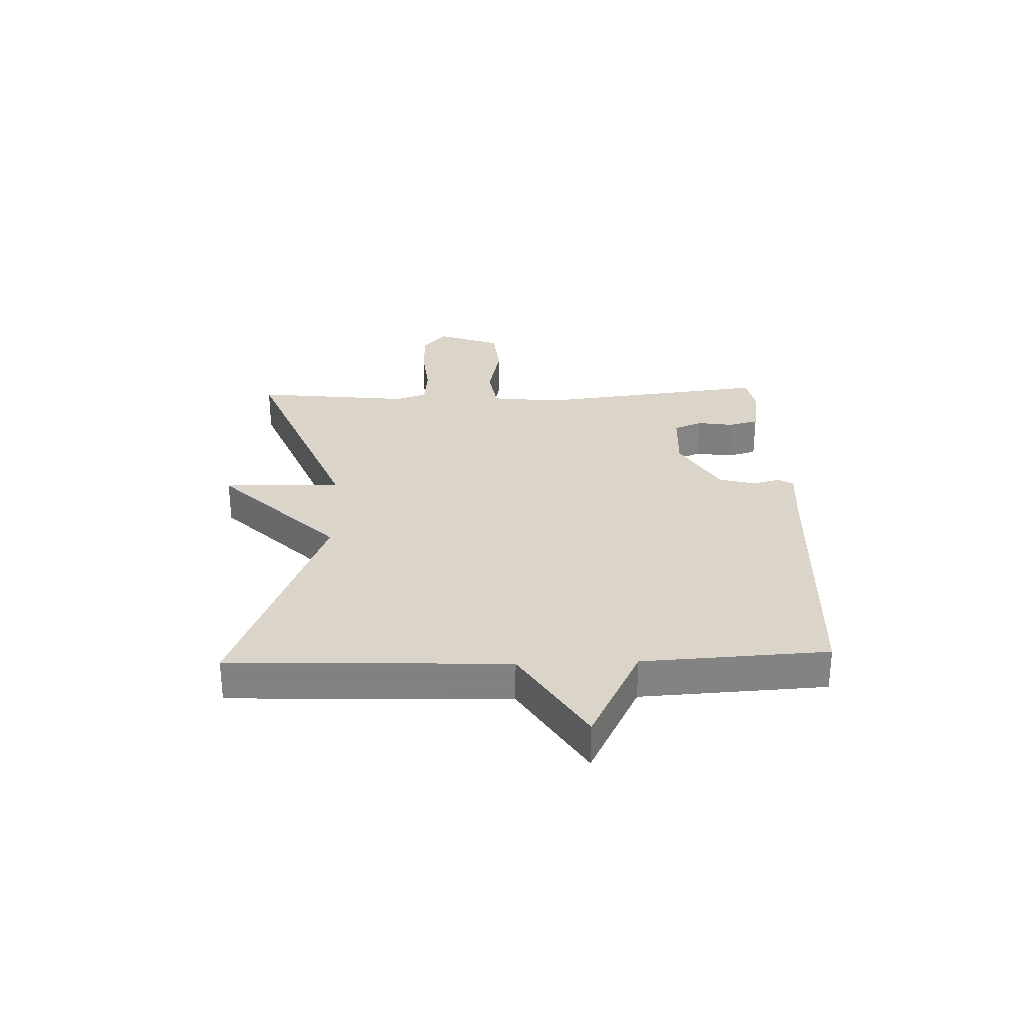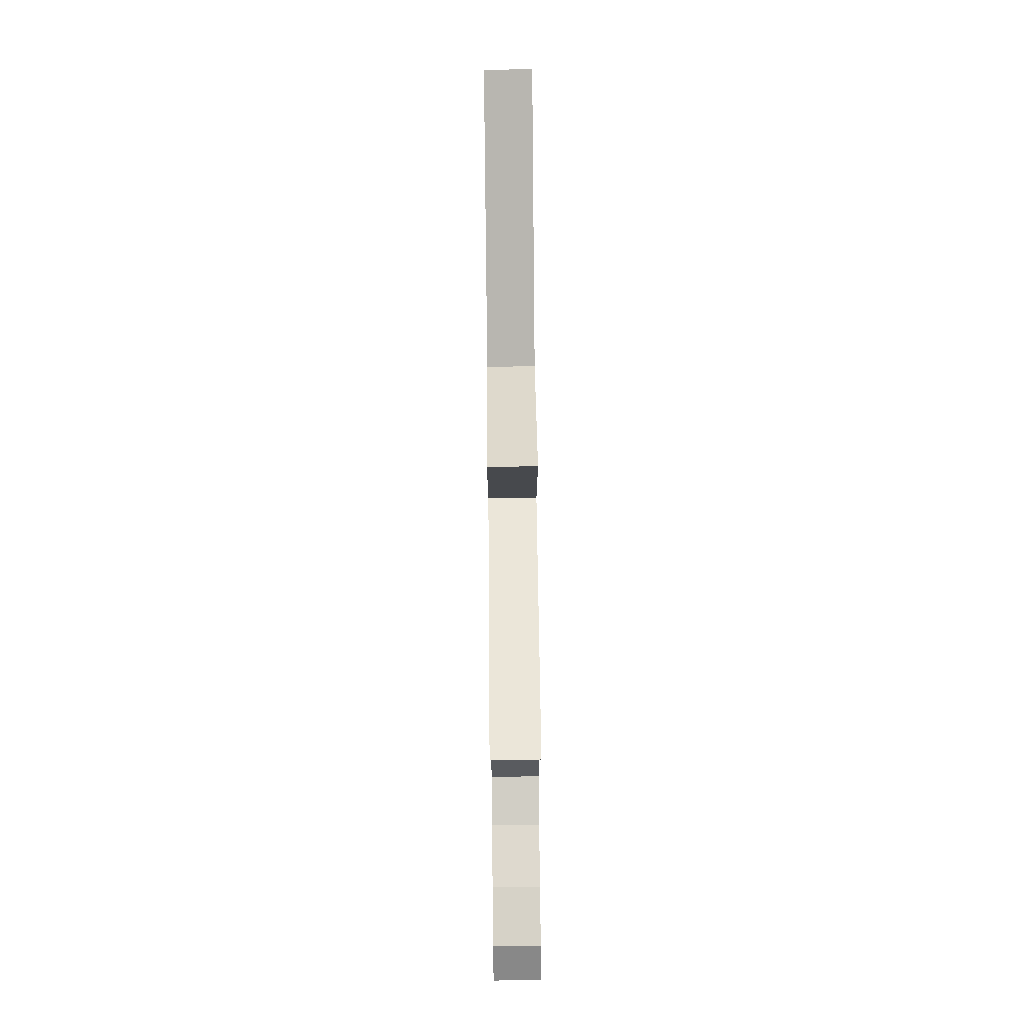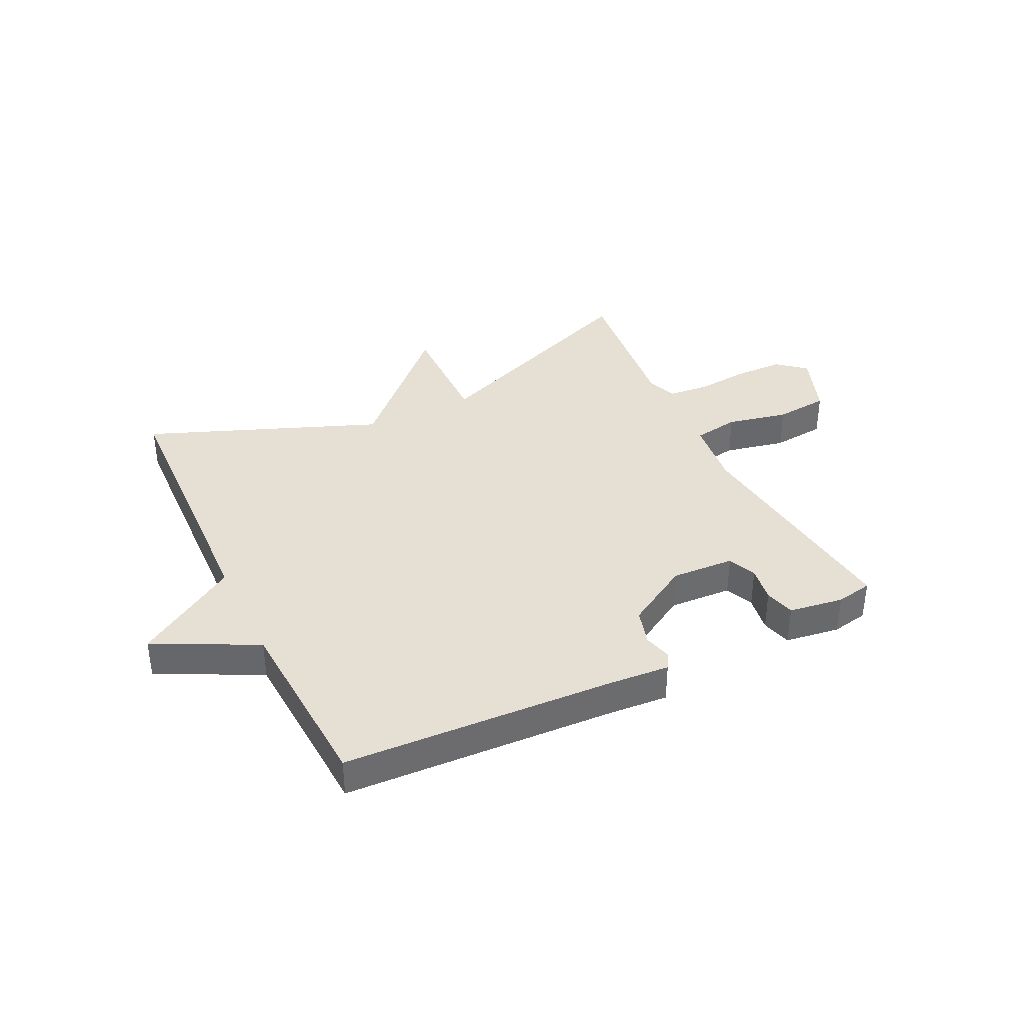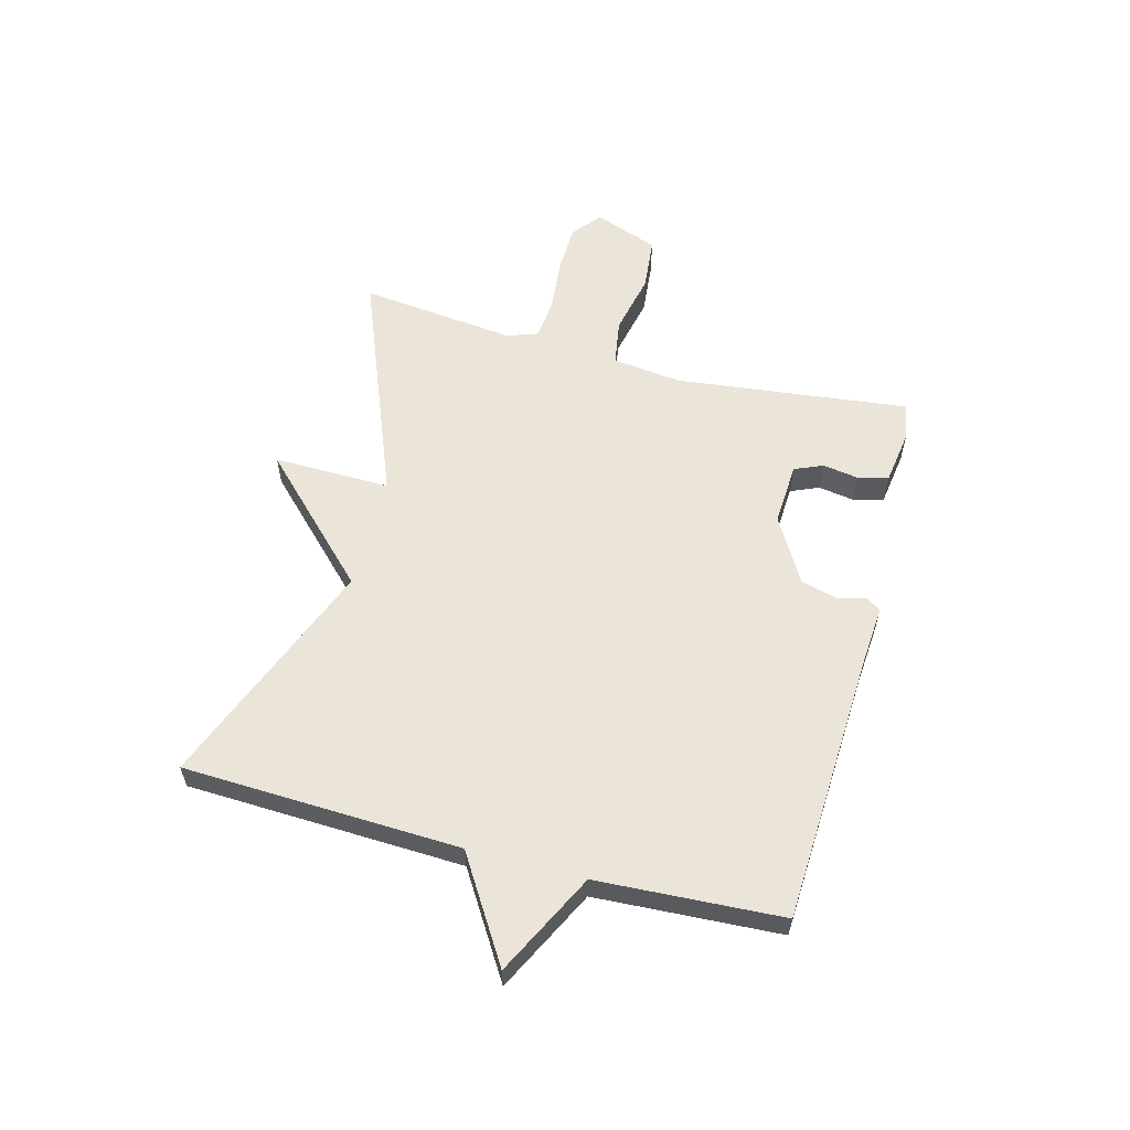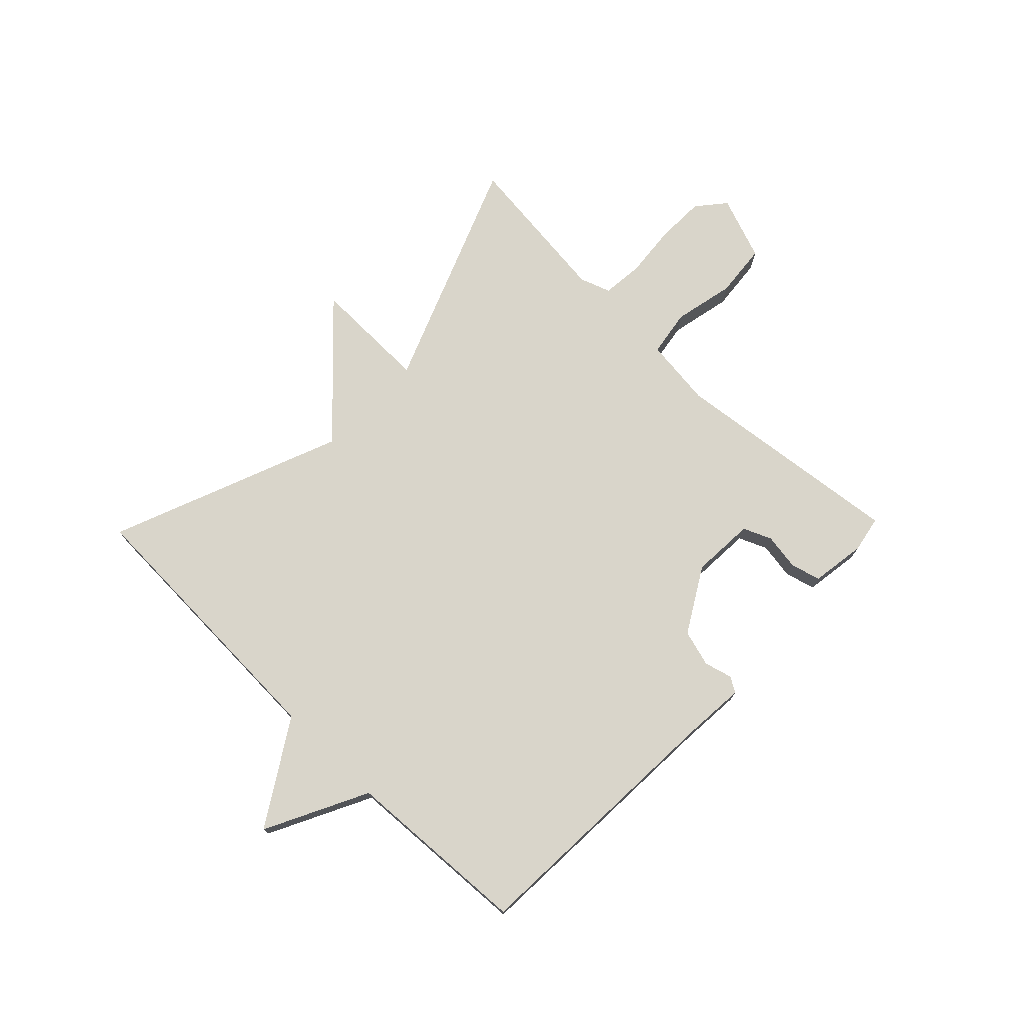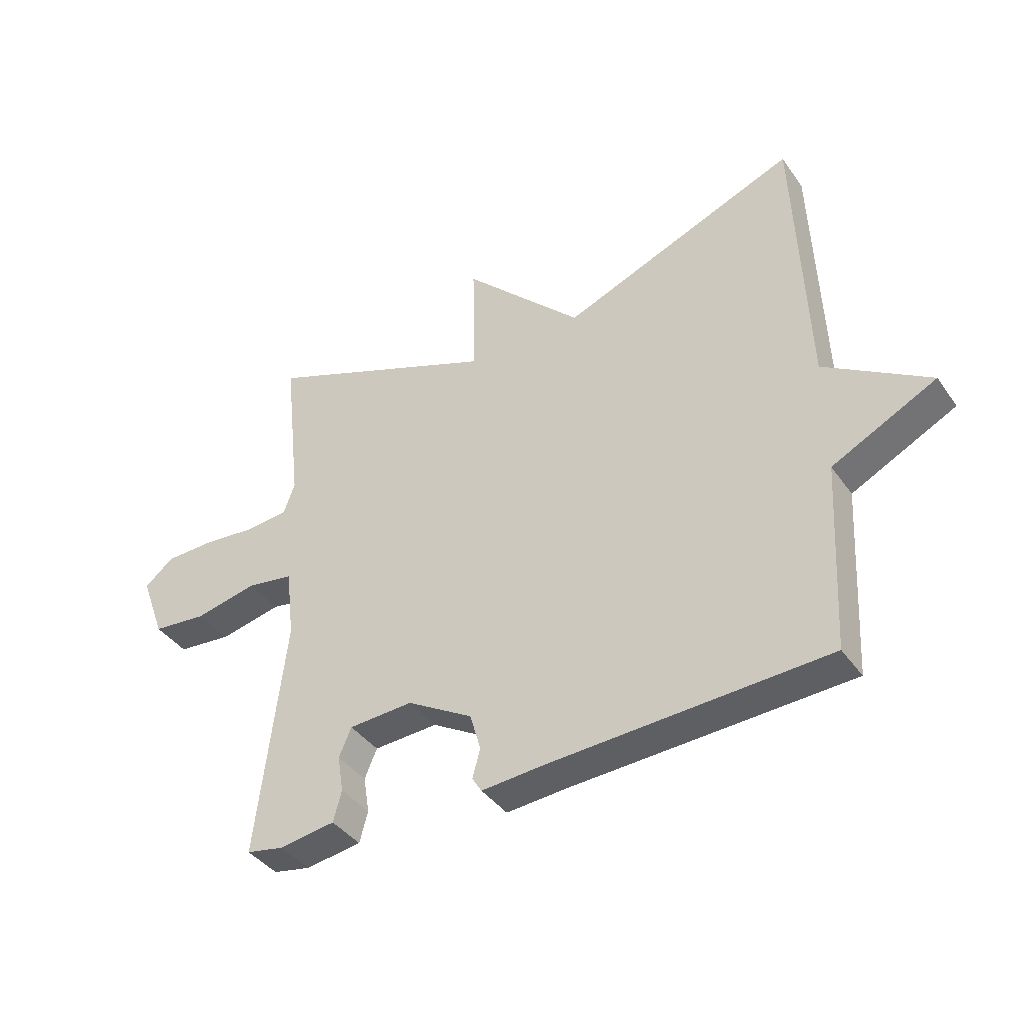
<metadata>
{"format":"obj","ext":"obj","renderer":"f3d","projection":"perspective","resolution":1024,"background":"white","views":[{"elev":29.4,"azim":88.1,"up":"+Y"},{"elev":77.2,"azim":-90.6,"up":"+Z"},{"elev":37.9,"azim":154.1,"up":"+Y"},{"elev":58.7,"azim":104.9,"up":"+Y"},{"elev":74.4,"azim":134.1,"up":"+Y"},{"elev":-39.8,"azim":31.7,"up":"+Z"}]}
</metadata>
<code>
v 0.5 0.07 -0.5
v 0.029 0.07 -0.523
v -0.076 0.07 -0.531
v -0.092 0.07 -0.505
v -0.079 0.07 -0.456
v -0.097 0.07 -0.393
v -0.208 0.07 -0.328
v -0.317 0.07 -0.334
v -0.338 0.07 -0.383
v -0.328 0.07 -0.446
v -0.342 0.07 -0.498
v -0.437 0.07 -0.512
v -0.5 0.07 -0.5
v -0.452 0.07 -0.095
v -0.466 0.07 0.025
v -0.546 0.07 0.038
v -0.652 0.07 0.015
v -0.745 0.07 0.024
v -0.786 0.07 0.135
v -0.737 0.07 0.176
v -0.652 0.07 0.178
v -0.56 0.07 0.169
v -0.489 0.07 0.176
v -0.47 0.07 0.229
v -0.5 0.07 0.5
v -0.101 0.07 0.342
v -0.104 0.07 0.545
v 0.099 0.07 0.342
v 0.5 0.07 0.5
v 0.518 0.07 0.02
v 0.695 0.07 -0.091
v 0.518 0.07 -0.18
v 0.5 0 -0.5
v 0.029 0 -0.523
v -0.076 0 -0.531
v -0.092 0 -0.505
v -0.079 0 -0.456
v -0.097 0 -0.393
v -0.208 0 -0.328
v -0.317 0 -0.334
v -0.338 0 -0.383
v -0.328 0 -0.446
v -0.342 0 -0.498
v -0.437 0 -0.512
v -0.5 0 -0.5
v -0.452 0 -0.095
v -0.466 0 0.025
v -0.546 0 0.038
v -0.652 0 0.015
v -0.745 0 0.024
v -0.786 0 0.135
v -0.737 0 0.176
v -0.652 0 0.178
v -0.56 0 0.169
v -0.489 0 0.176
v -0.47 0 0.229
v -0.5 0 0.5
v -0.101 0 0.342
v -0.104 0 0.545
v 0.099 0 0.342
v 0.5 0 0.5
v 0.518 0 0.02
v 0.695 0 -0.091
v 0.518 0 -0.18
f 30 31 32
f 32 1 2
f 30 32 2
f 29 30 2
f 28 29 2
f 28 2 3
f 27 28 3
f 26 27 3
f 24 25 26
f 23 24 26
f 20 21 22
f 19 20 22
f 18 19 22
f 17 18 22
f 16 17 22
f 15 16 22 23
f 12 13 14
f 11 12 14
f 10 11 14
f 9 10 14
f 8 9 14 15
f 15 23 26
f 8 15 26
f 7 8 26
f 3 4 5
f 26 3 5
f 26 5 6
f 6 7 26
f 64 63 62
f 34 33 64
f 34 64 62
f 34 62 61
f 34 61 60
f 35 34 60
f 35 60 59
f 35 59 58
f 58 57 56
f 58 56 55
f 54 53 52
f 54 52 51
f 54 51 50
f 54 50 49
f 54 49 48
f 55 54 48 47
f 46 45 44
f 46 44 43
f 46 43 42
f 46 42 41
f 47 46 41 40
f 58 55 47
f 58 47 40
f 58 40 39
f 37 36 35
f 37 35 58
f 38 37 58
f 58 39 38
f 1 33 34 2
f 2 34 35 3
f 3 35 36 4
f 4 36 37 5
f 5 37 38 6
f 6 38 39 7
f 7 39 40 8
f 8 40 41 9
f 9 41 42 10
f 10 42 43 11
f 11 43 44 12
f 12 44 45 13
f 13 45 46 14
f 14 46 47 15
f 15 47 48 16
f 16 48 49 17
f 17 49 50 18
f 18 50 51 19
f 19 51 52 20
f 20 52 53 21
f 21 53 54 22
f 22 54 55 23
f 23 55 56 24
f 24 56 57 25
f 25 57 58 26
f 26 58 59 27
f 27 59 60 28
f 28 60 61 29
f 29 61 62 30
f 30 62 63 31
f 31 63 64 32
f 32 64 33 1

</code>
